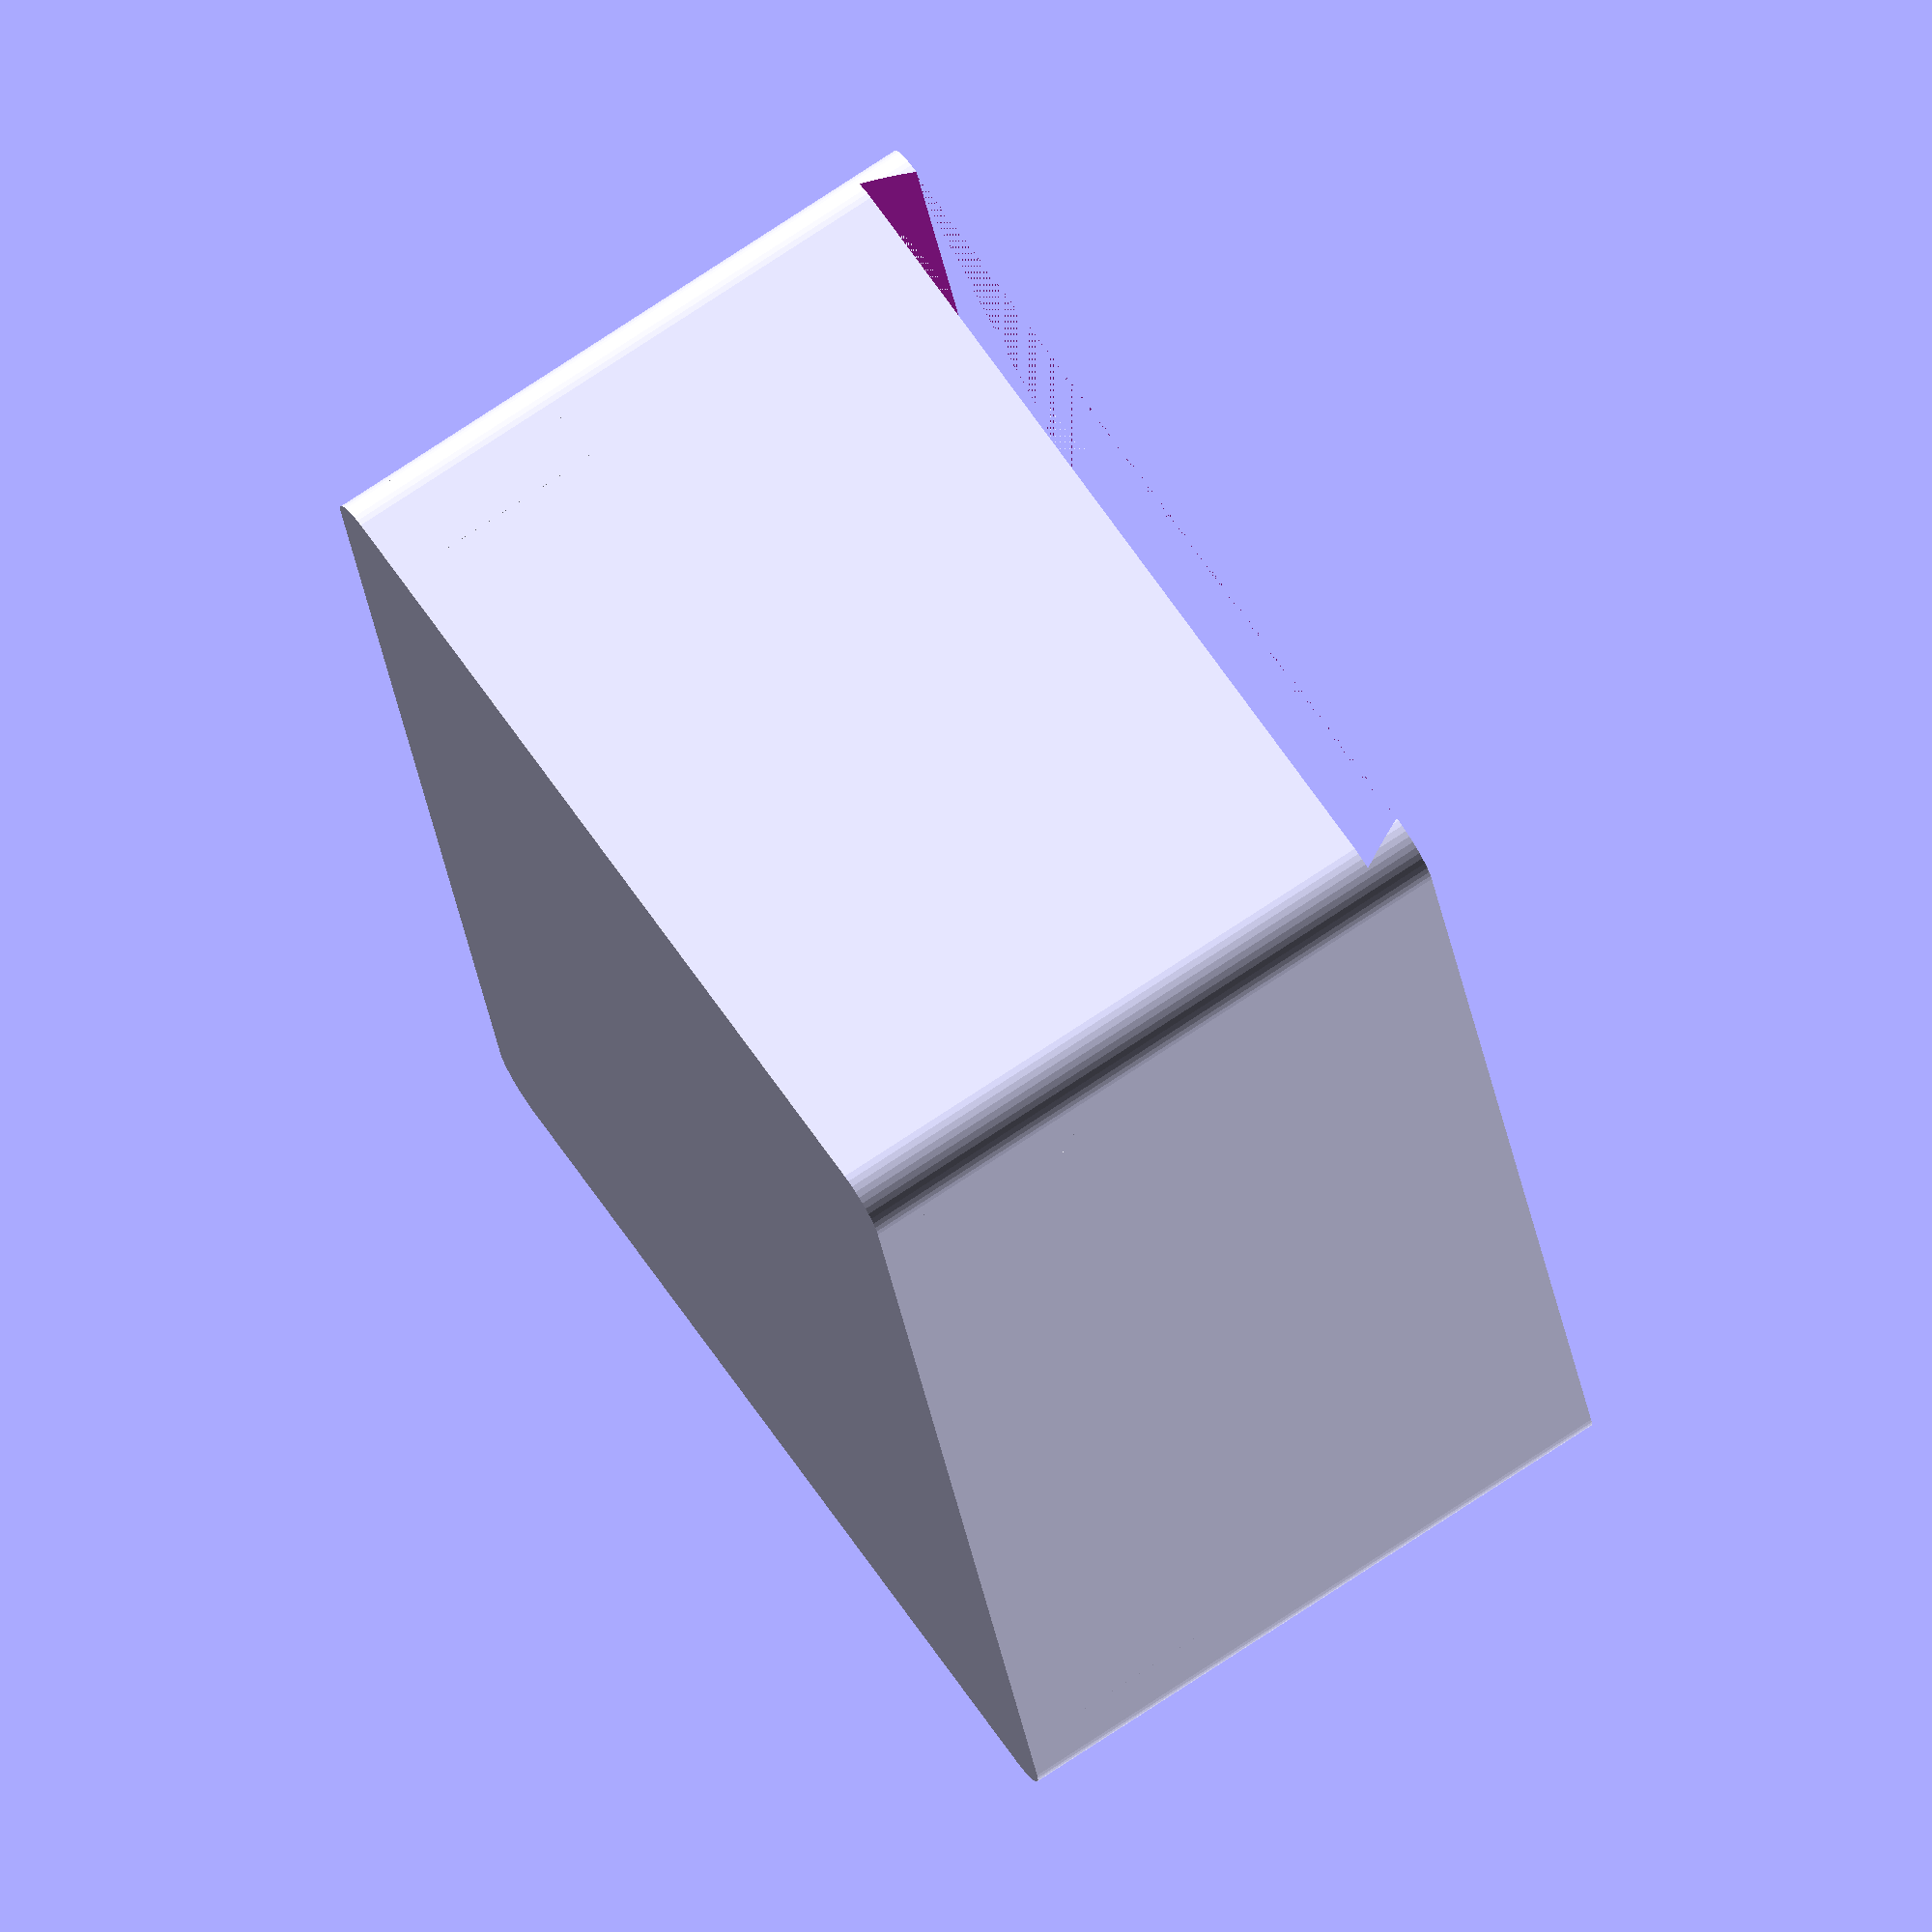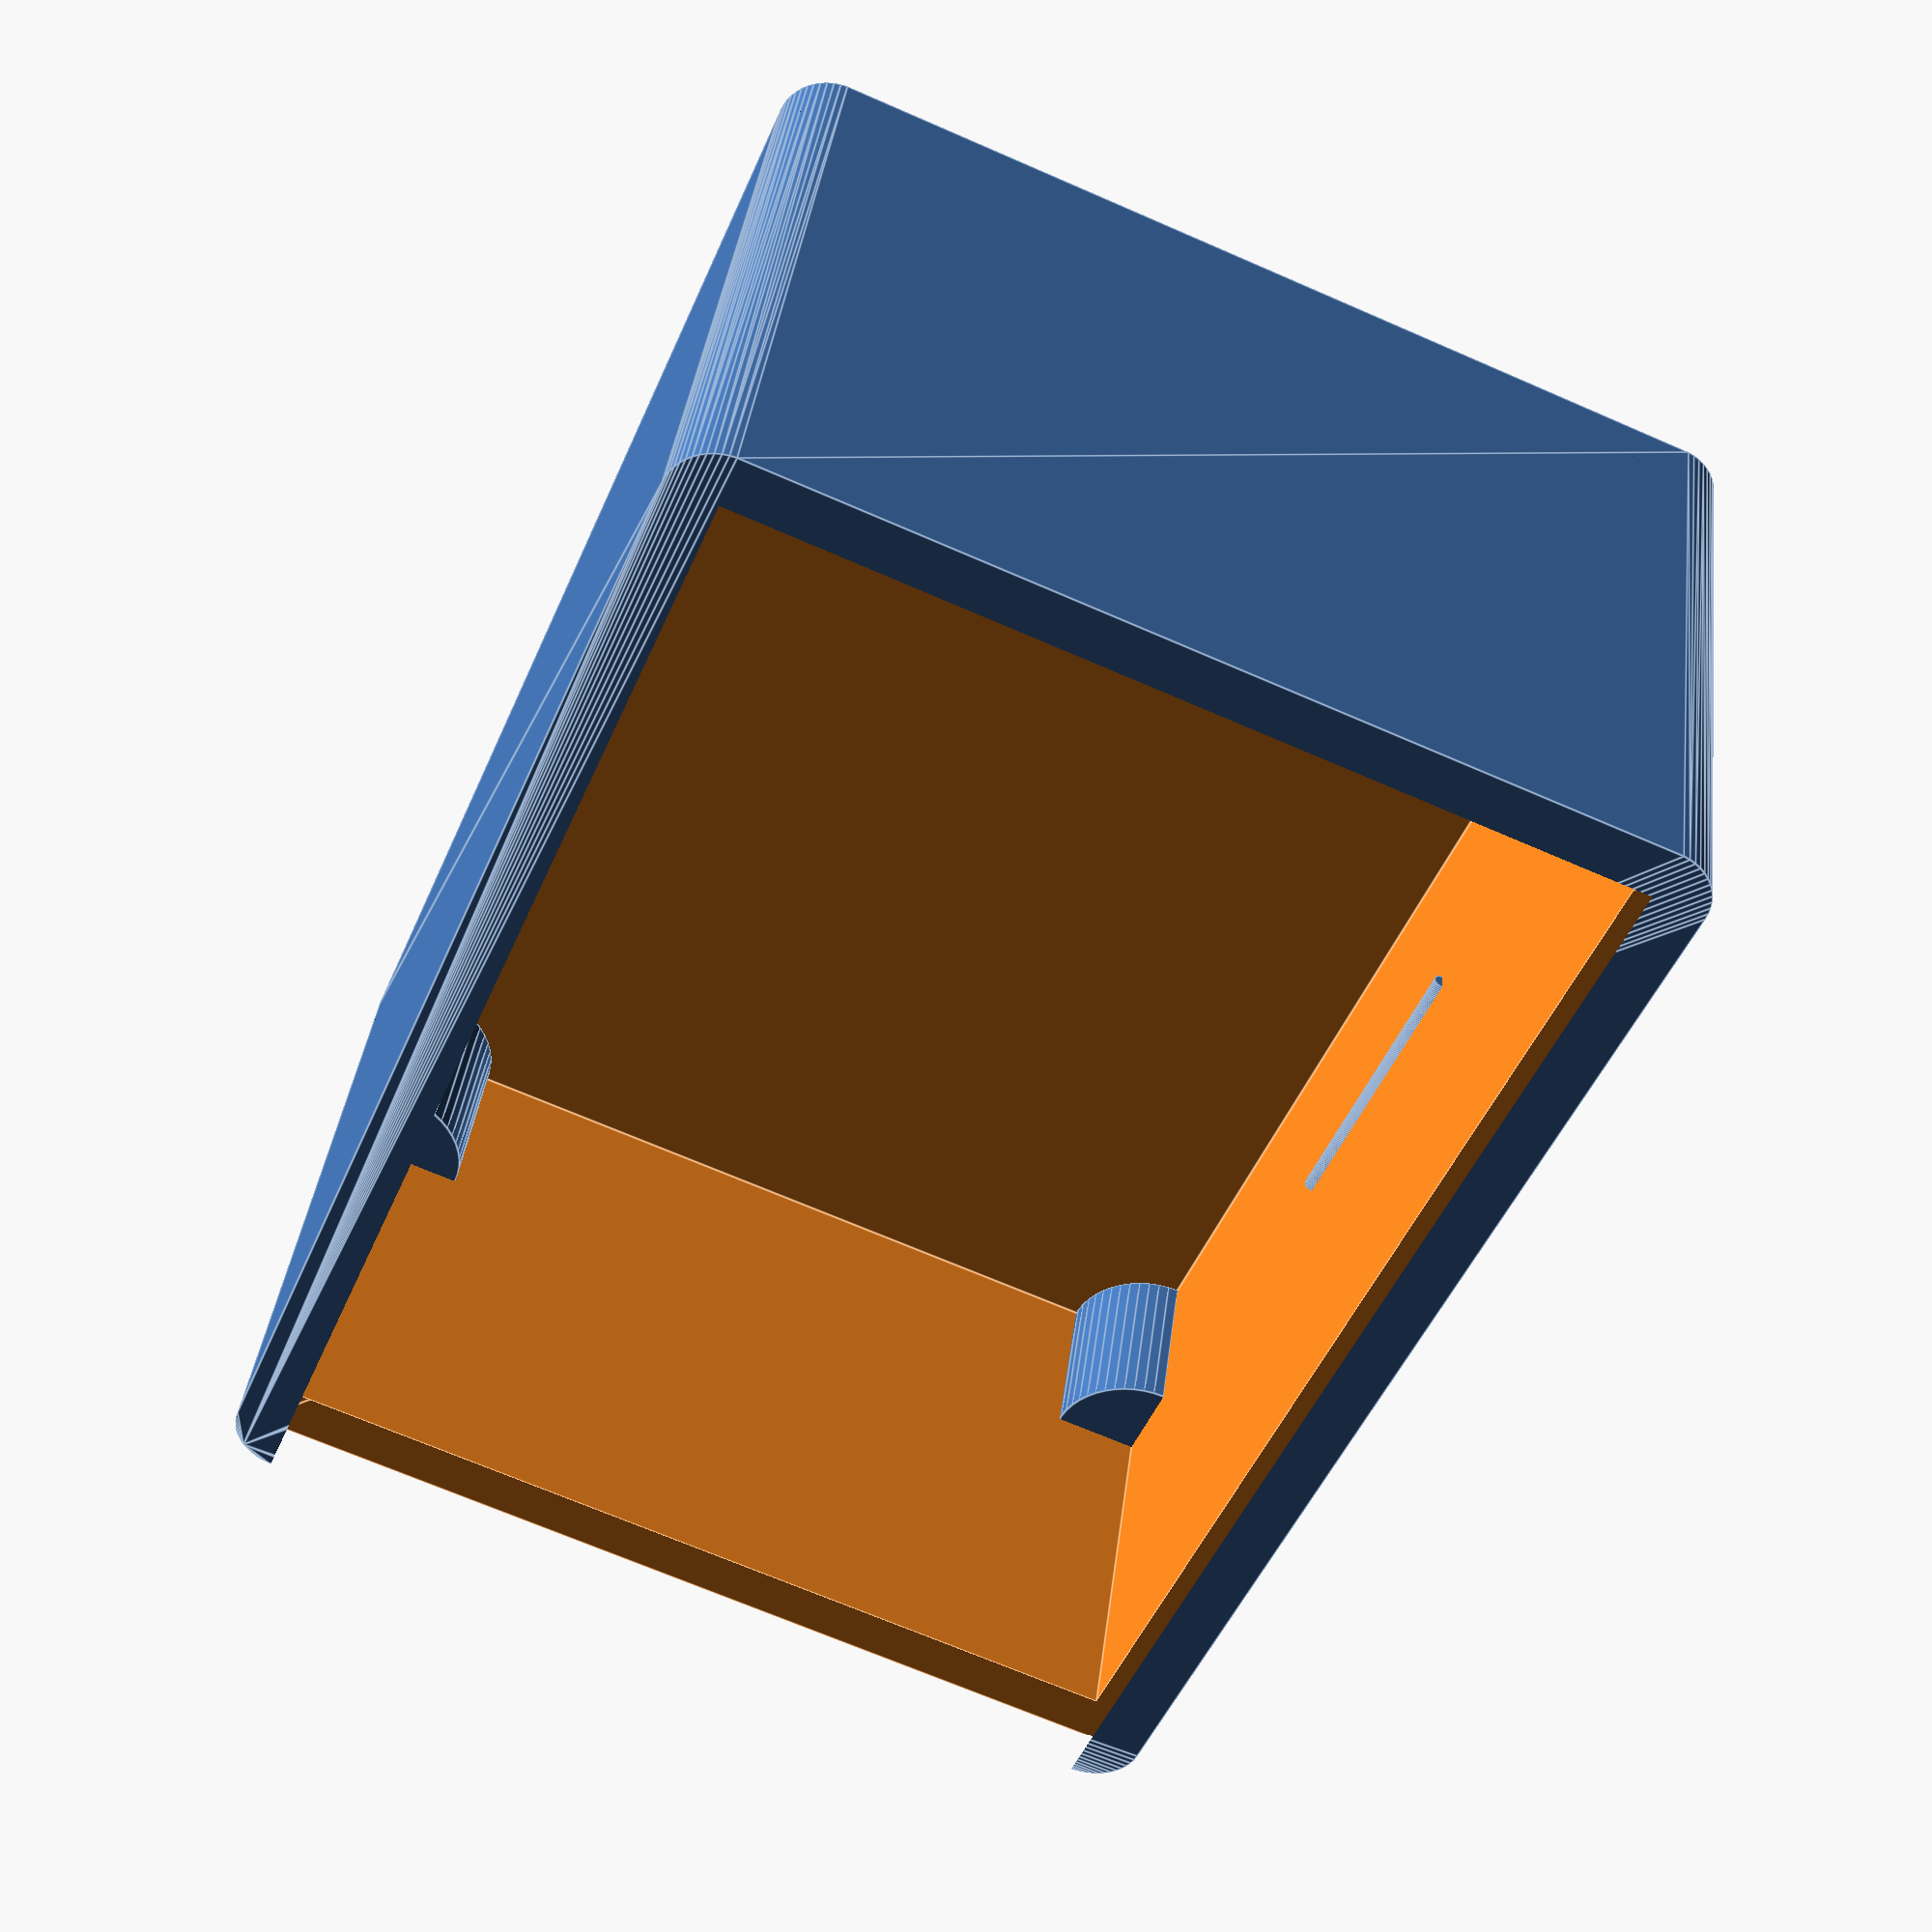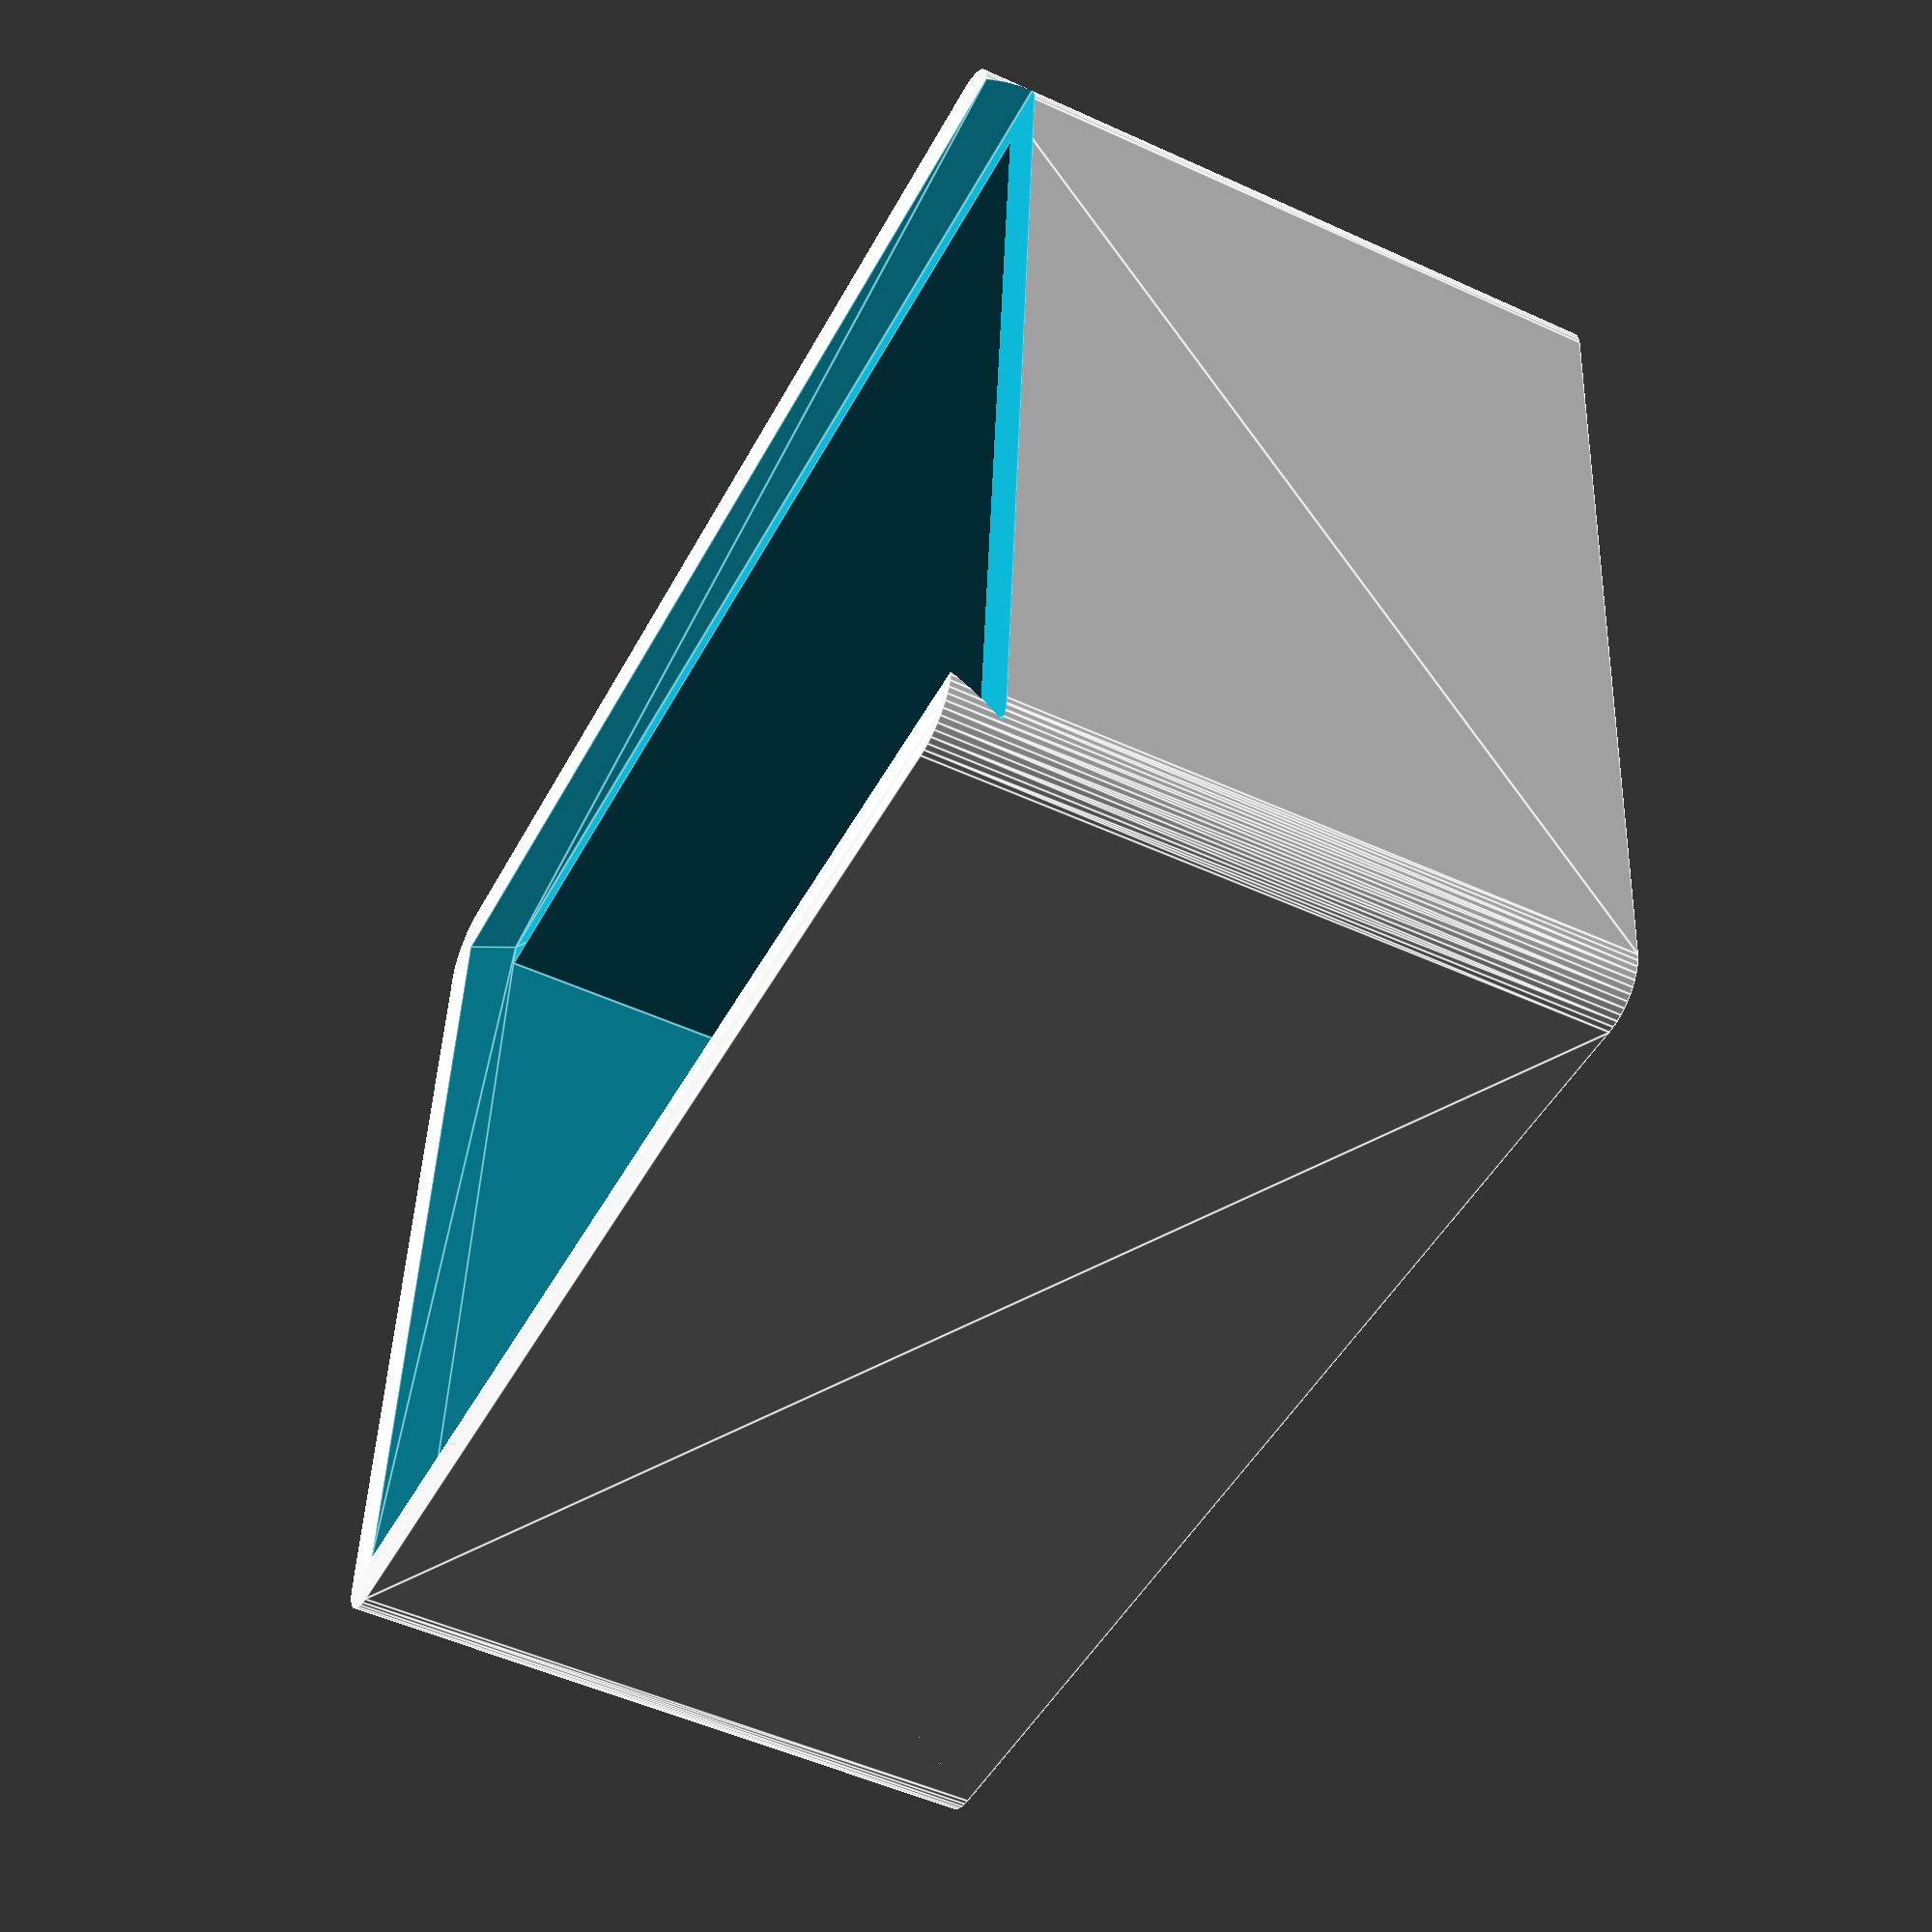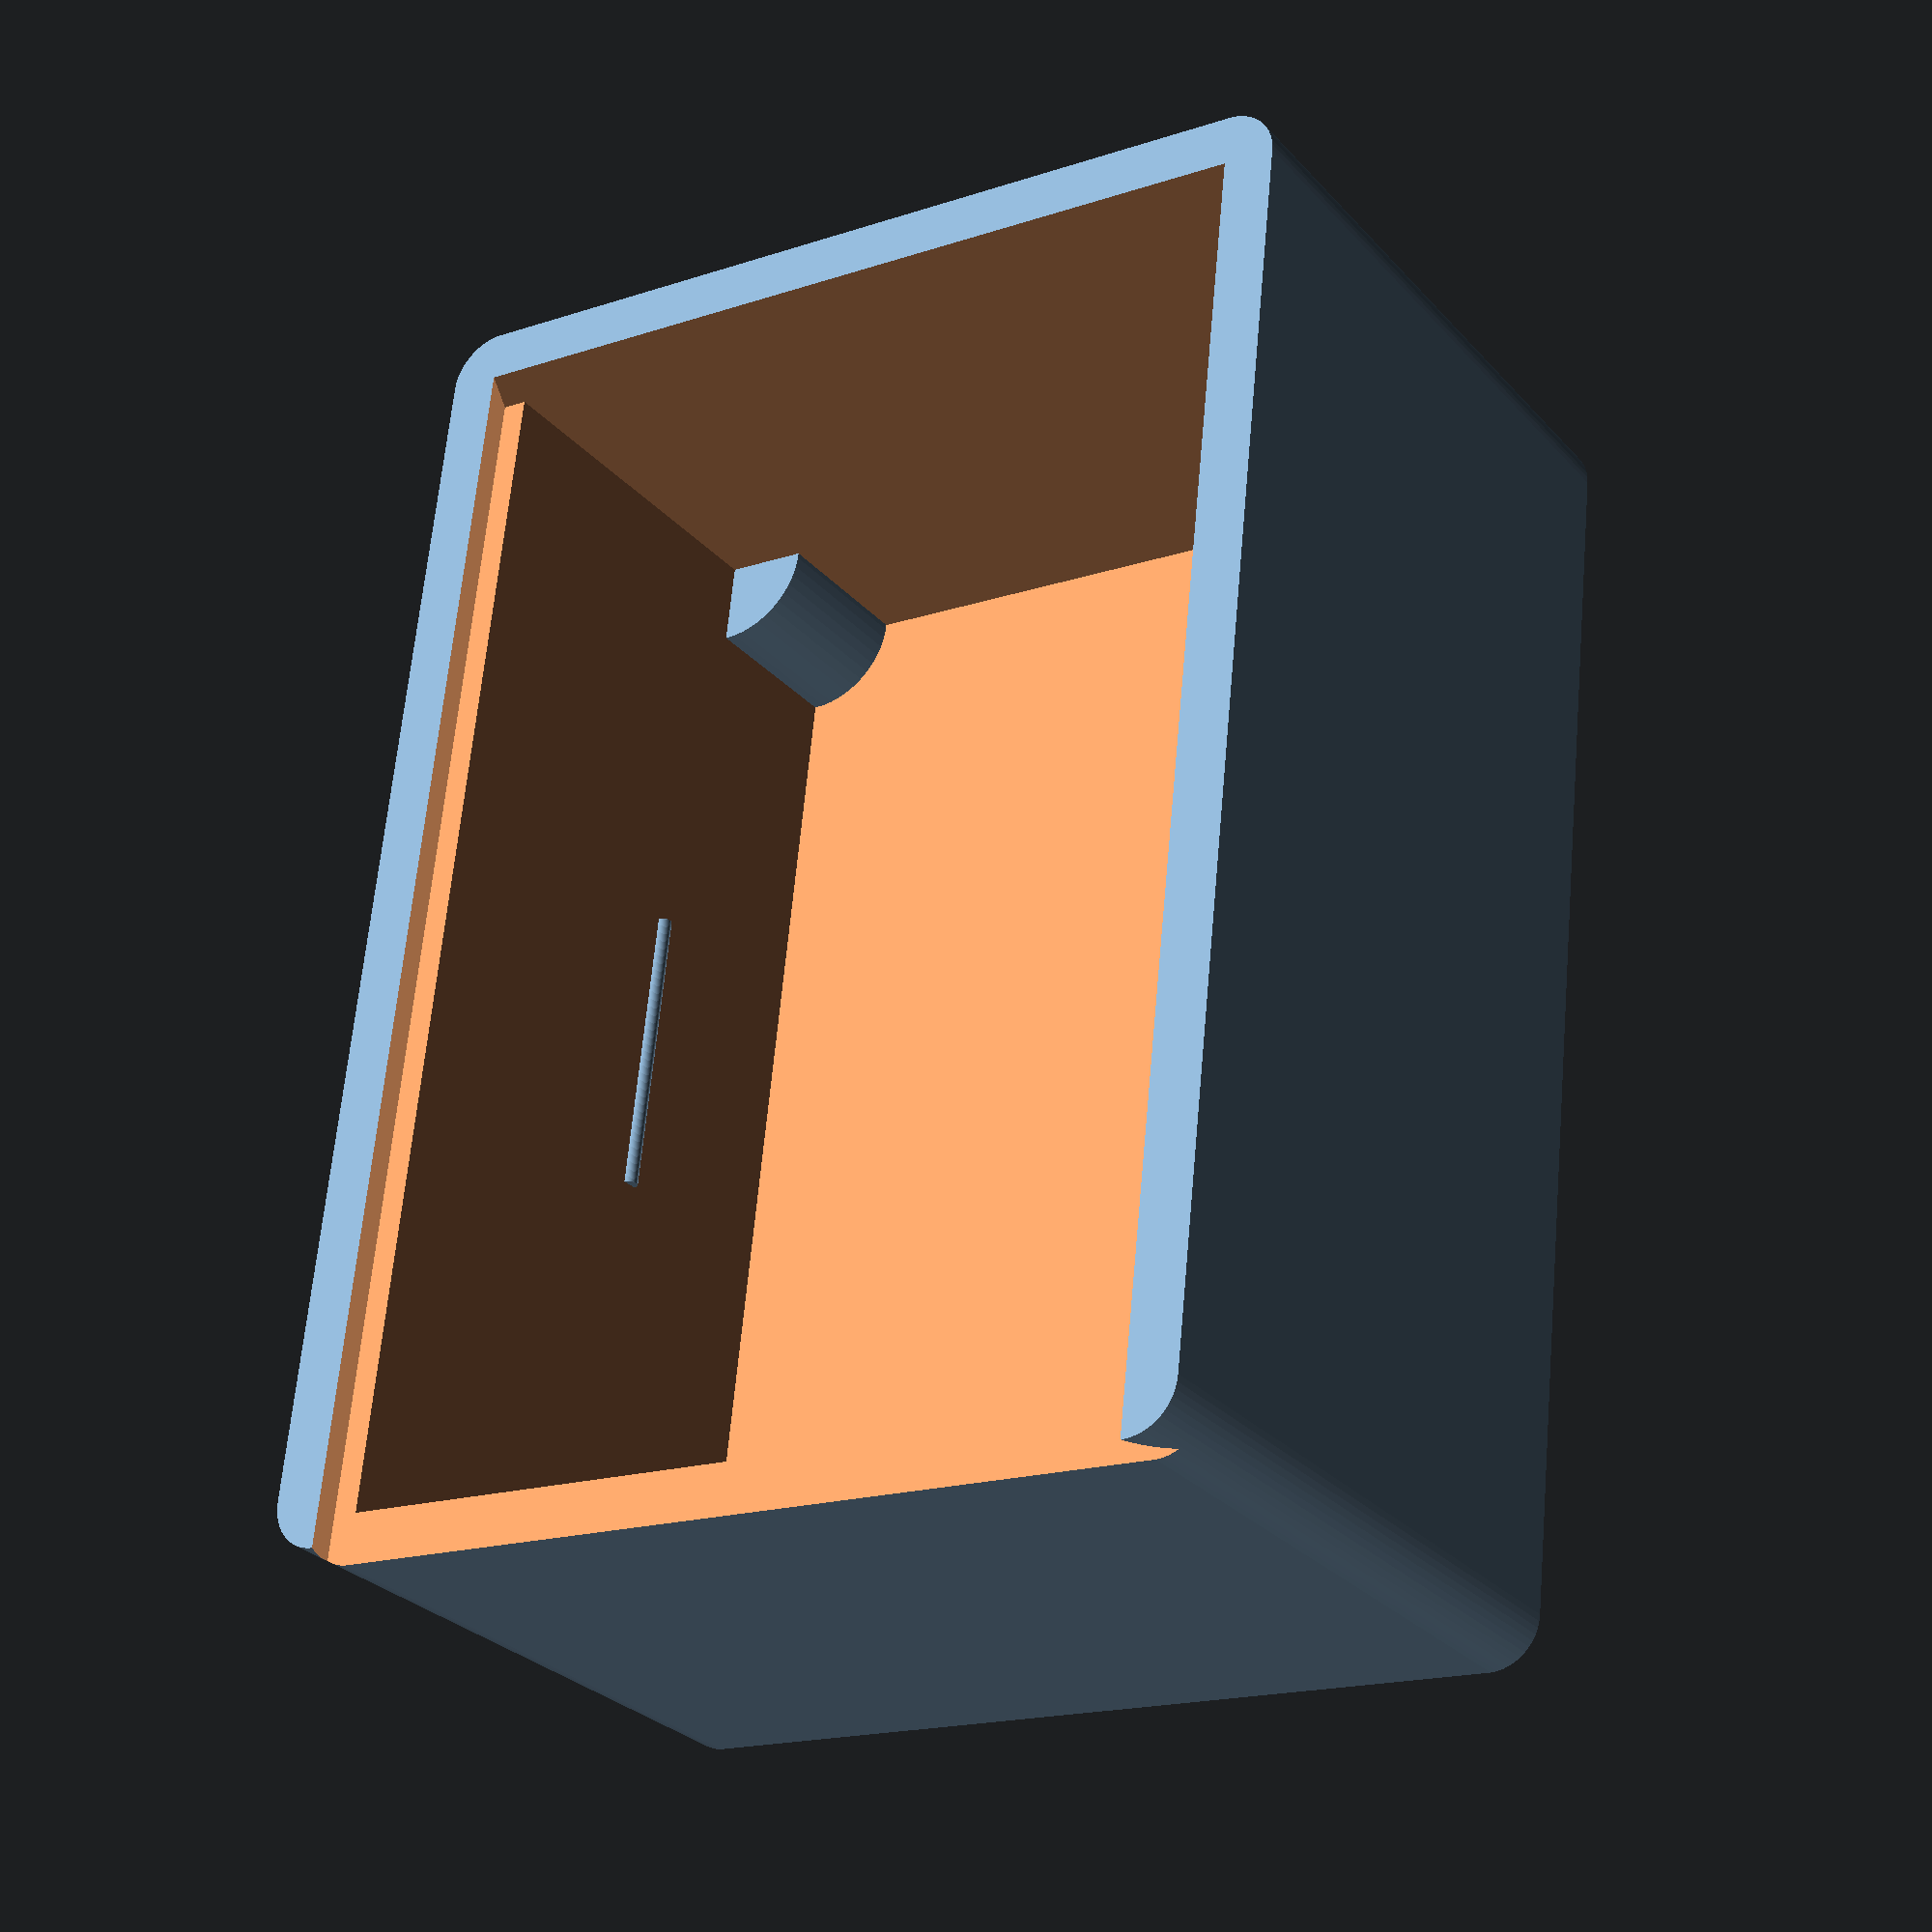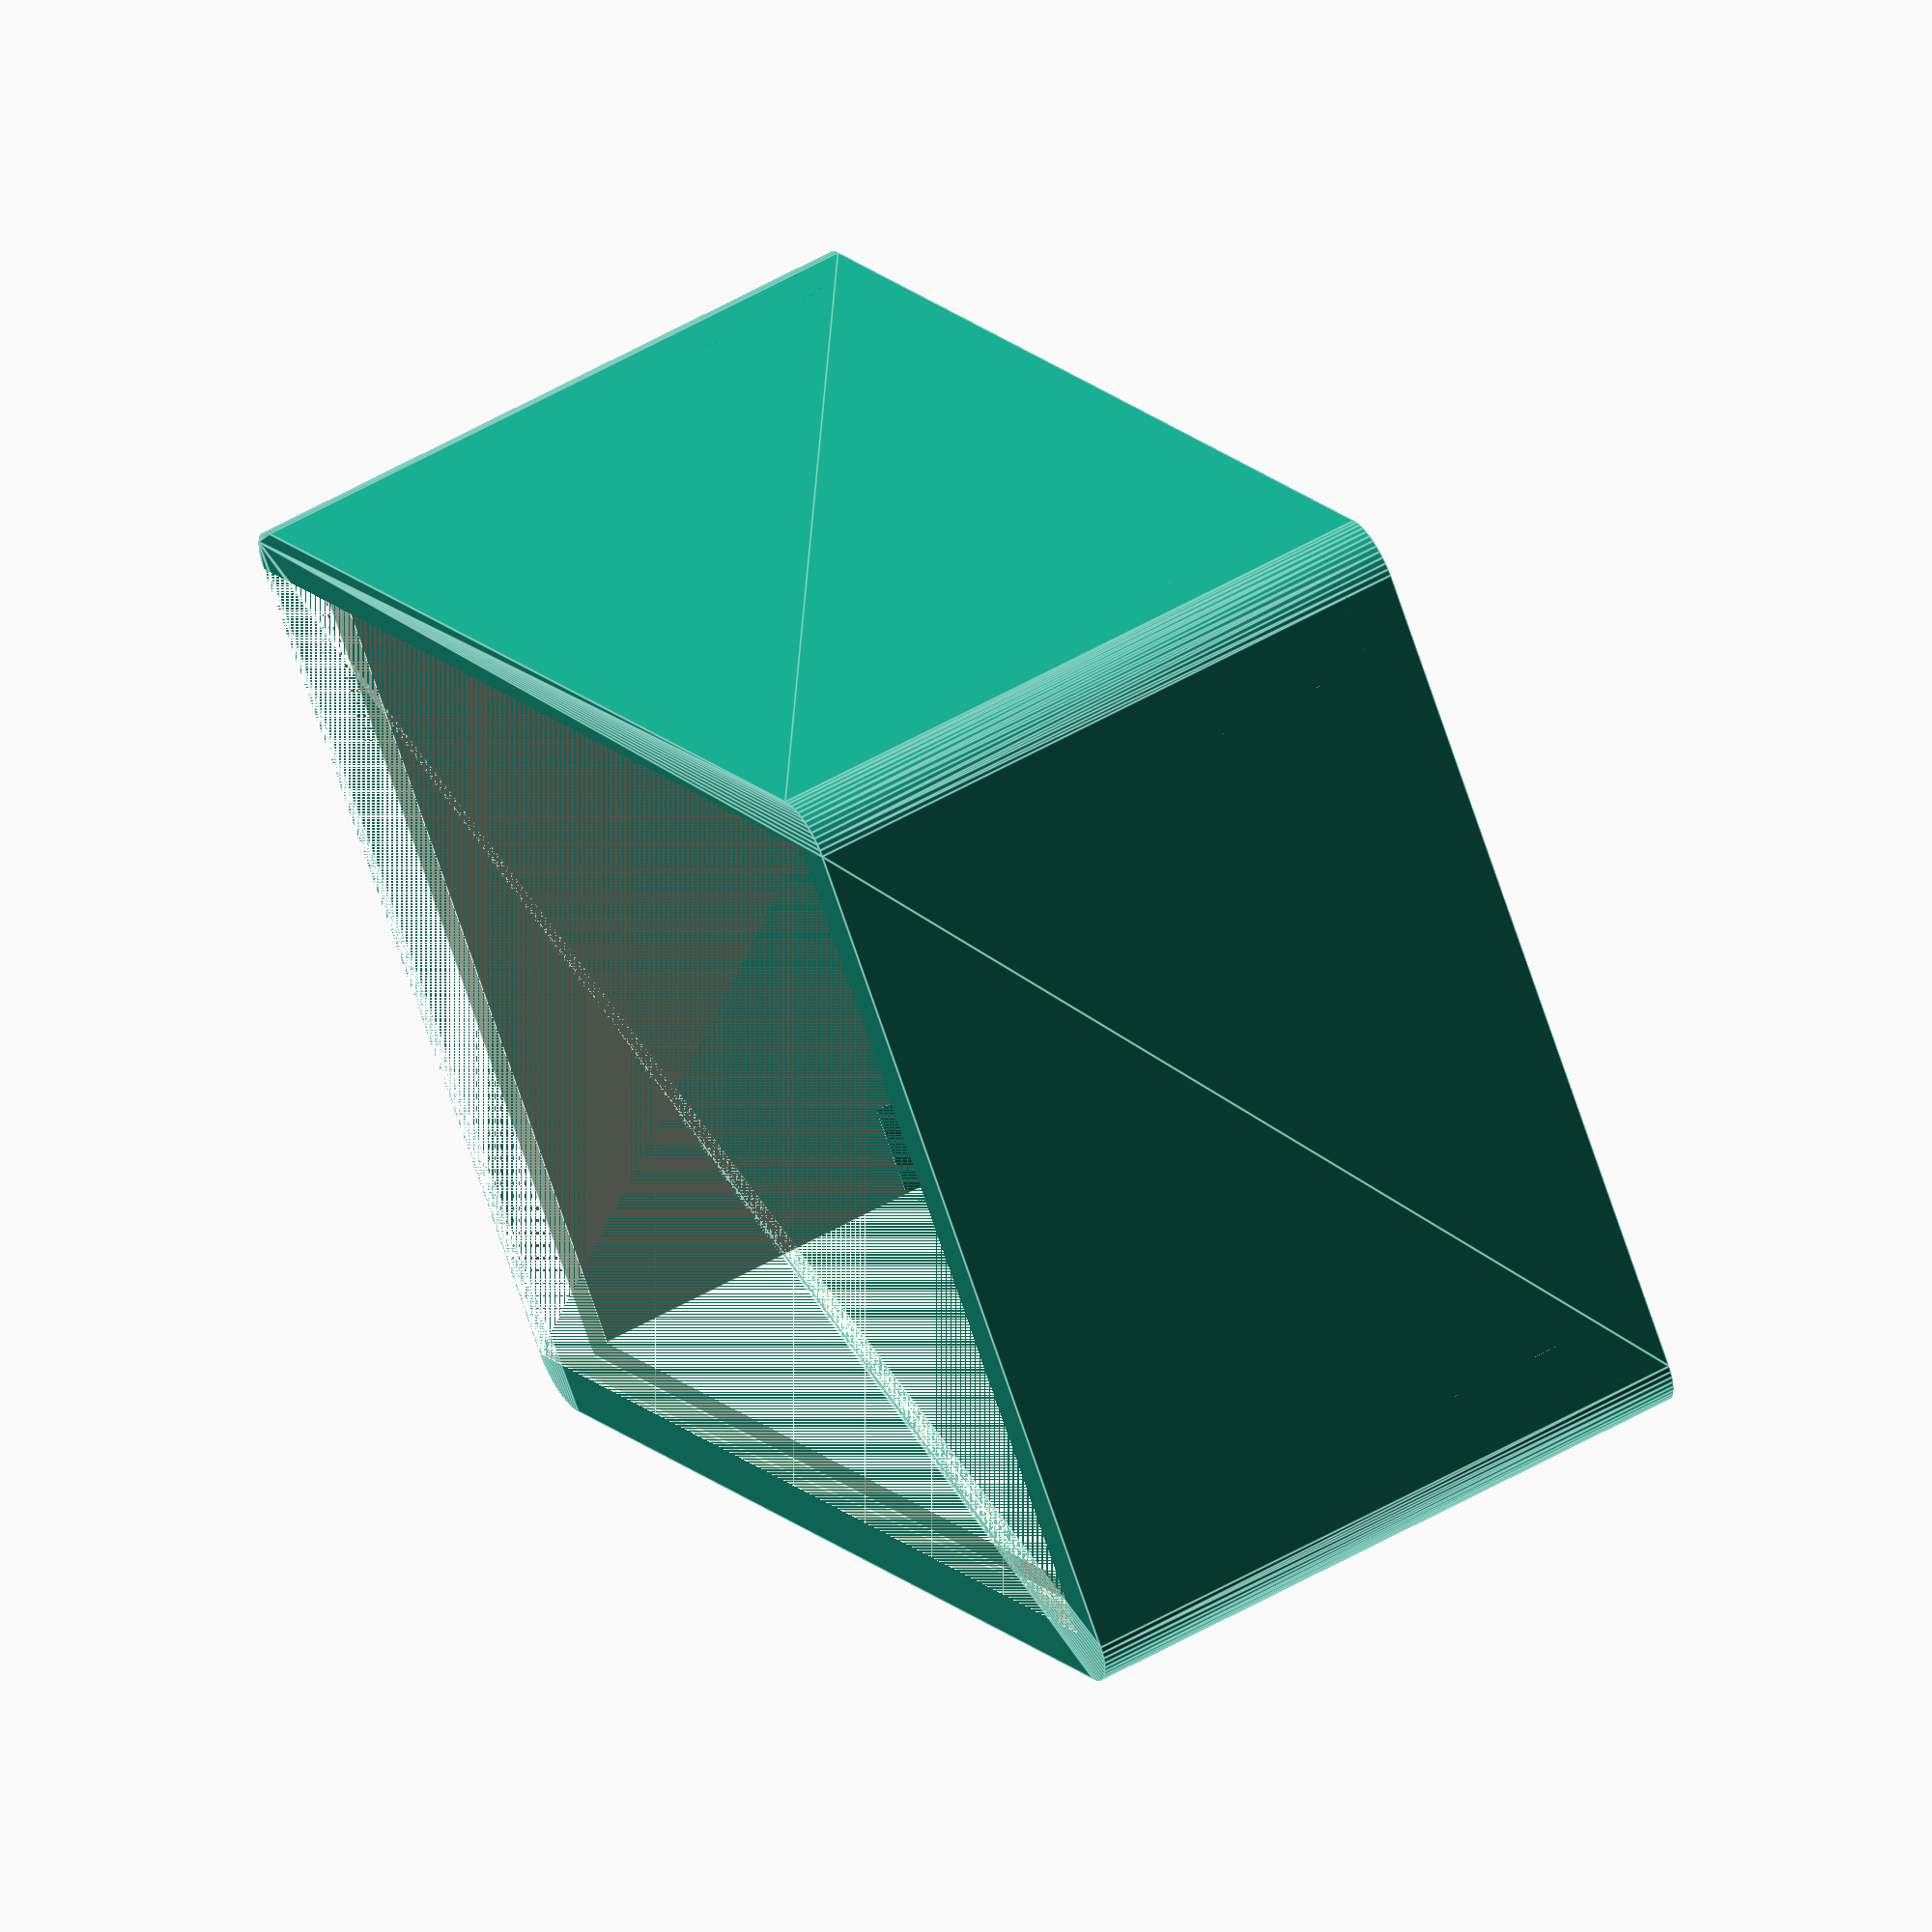
<openscad>
/* Project box

   A parametric box for electronics projects using perforated circuit boards. The
   board is held above the bottom of the box by four corner supports, and snaps
   into place to hold it snugly while allowing easy removal.

   Shapes provided as children will be used as cutouts, translated to the origin
   point of the top of the circuit board. Modules are provided for cutting out
   two-dimensional shapes from each wall face as well as the lid.
*/

$fn=50;

mode = "case";         // ["case", "lid", "all"]
board_x = 50;
board_y = 70;
board_thickness = 1;   // [1:10]
clearance_above = 20;  // [5:50]
clearance_below = 10;  // [5:50]
fit_tolerance = 0.5;
corner_radius=3;       // [1:10]
support_radius=5;      // [1:10]
wall_width=3;          // [3:10]

module _rounded_box(box, r) {
  hull() {
    translate([0 + r,0 + r,0])
      cylinder(h=box.z,r=r);
    translate([box.x - r,0 + r,0])
      cylinder(h=box.z, r=r);
    translate([box.x - r,box.y - r,0])
      cylinder(h=box.z, r=r);
    translate([0 + r,box.y - r,0])
      cylinder(h=box.z, r=r);
  }
}

module corner_post(h, r) {
  intersection() {
    translate([-0.001,-0.001,-0.001])
      cube([r*1.1, r*1.1, h*1.2]);
    cylinder(h=h, r=r);
  }
}

module lid_base(dimensions, slot_depth=1.5) {
  polyhedron([// bottom face
              [0, 0, 0],
              [dimensions.x, 0, 0],
              [dimensions.x, dimensions.y, 0],
              [0, dimensions.y, 0],
              // top face
              [slot_depth, 0, dimensions.z],
              [dimensions.x - slot_depth, 0, dimensions.z],
              [dimensions.x - slot_depth, dimensions.y, dimensions.z],
              [slot_depth, dimensions.y, dimensions.z]],
             [[0,1,2,3],
              [4,5,1,0],
              [7,6,5,4],
              [5,6,2,1],
              [6,7,3,2],
              [7,4,0,3]]);
}

module lid(dimensions, slot_depth=1.5, wall_width=3, fit_tolerance=0.5) {
  indent_width = dimensions.x / 4;
  difference() {
    union() {
      lid_base([dimensions.x, dimensions.y, dimensions.z], slot_depth);
      // locking tab
      translate([dimensions.x / 2 - indent_width / 2 - fit_tolerance,
                 dimensions.y - wall_width - fit_tolerance,
                 0])
        rotate([0, 90, 0])
        cylinder(h=dimensions.x / 4, r=2*fit_tolerance);
    }
    // pull handle
    translate([dimensions.x / 2 - indent_width / 2 - fit_tolerance,
               dimensions.y - wall_width + fit_tolerance + 0.001,
               -0.001]) {
      cube([indent_width,wall_width - 2 * fit_tolerance,0.6 * dimensions.z]);
      cube([indent_width,2 + wall_width - 2 * fit_tolerance,0.3 * dimensions.z]);
    }
  }
}

module project_box(box,
                   below=10,
                   board_thickness=1,
                   fit_tolerance=0.5,
                   corner_radius=3,
                   support_radius=5,
                   wall_width=3,
                   mode="case") {
  internal_width = box.x + (fit_tolerance * 2);  // tolerance on either side
  internal_depth = box.y + (fit_tolerance * 2);  // tolerance on either side

  internal_height = (fit_tolerance      // top tolerance
                     + box.z            // project height
                     + board_thickness  // board height
                     + below            // bottom clearance
                     + fit_tolerance);  // bottom tolerance

  lid_width = internal_width + wall_width;  // Extends halfway into each side wall
  lid_depth = internal_depth + wall_width;  // Extends out of one wall
  lid_height = wall_width;         // Replaces most of the top wall

  // case
  if ((mode == "case") || (mode == "all")) {
    difference() {
      union() {
        // hollow shell
        difference() {
          _rounded_box([internal_width + (wall_width * 2),
                        internal_depth + (wall_width * 2),
                        internal_height + (wall_width * 2)],
                       r=corner_radius);
          translate([wall_width,wall_width,wall_width + 0.002])
            cube([internal_width, internal_depth, internal_height]);
          // lid slot
          translate([wall_width / 2, wall_width, internal_height + wall_width + 0.001]) {
            lid_base([lid_width, lid_depth, lid_height]);
          }
        }
        // supports
        translate([wall_width,wall_width,wall_width]) {
          translate([0,0,0])
            corner_post(h=below, r=support_radius);
          translate([internal_width, 0, 0])
            rotate([0,0,90])
            corner_post(h=below, r=support_radius);
          translate([0,internal_depth, 0])
            rotate([0,0,270])
            corner_post(h=below, r=support_radius);
          translate([internal_width, internal_depth, 0])
            rotate([0,0,180])
            corner_post(h=below, r=support_radius);
        }

        // locking nubs
        translate([wall_width,wall_width,wall_width]) {
          nub_size = fit_tolerance * 2;
          nub_width = box.y / 4;
          nub_height = below + board_thickness + (nub_size/2) + (fit_tolerance*2);
          translate([0,box.y / 2 - nub_width / 2,nub_height])
            rotate([270,0,0])
            cylinder(h=nub_width, r=nub_size/2);
          translate([internal_width,box.y / 2 - nub_width / 2,nub_height])
            rotate([270,0,0])
            cylinder(h=nub_width, r=nub_size/2);
        }
        if (mode == "all") {
          // lid
          translate([wall_width / 2 + fit_tolerance,
                     wall_width + fit_tolerance,
                     internal_height + wall_width + fit_tolerance]) {
            lid([lid_width - (fit_tolerance * 2),
                 lid_depth - (fit_tolerance * 2),
                 lid_height - (fit_tolerance * 2)]);
          }
        }
      }
      // cutouts
      translate([wall_width + fit_tolerance,
                 wall_width + fit_tolerance,
                 fit_tolerance + wall_width + below + board_thickness])
        children();
    }
  } else if (mode == "lid") {
    // Flip the lid and translate it into place for printing
    translate([lid_width - (fit_tolerance * 2),0,lid_height - (fit_tolerance * 2)]) {
      rotate([0, 180, 0]) {
        difference() {
          lid([lid_width - (fit_tolerance * 2),
               lid_depth - (fit_tolerance * 2),
               lid_height - (fit_tolerance * 2)]);
          translate([wall_width + fit_tolerance, wall_width + fit_tolerance, -0.001])
            children();
        }
      }
    }
  }
}

module cutout_front(box, wall_width=3, fit_tolerance=0.5) {
  rotate([90, 0, 0])
    linear_extrude(height=wall_width + fit_tolerance + 0.001)
    children(0);
}

module cutout_back(box, wall_width=3, fit_tolerance=0.5)  {
  translate([box.x,box.y,0])
    rotate([90, 0, 180])
    linear_extrude(height=wall_width + fit_tolerance + .001)
    children(0);
}

module cutout_right(box, wall_width=3, fit_tolerance=0.5) {
  translate([box.x,0,0])
    rotate([90, 0, 90])
    linear_extrude(height=wall_width + fit_tolerance + 0.001)
    children(0);
}

module cutout_left(box, wall_width=3, fit_tolerance=0.5) {
  translate([0, box.y, 0])
    rotate([90, 0, 270])
    linear_extrude(height=wall_width + fit_tolerance + 0.001)
    children(0);
}

module cutout_top(box, wall_width=3, fit_tolerance=0.5) {
  translate([0, 0, box.z])
    linear_extrude(height=wall_width + fit_tolerance + 0.001)
    children(0);
}

project_box([board_x, board_y, clearance_above],
            below=clearance_below,
            board_thickness=board_thickness,
            fit_tolerance=fit_tolerance,
            corner_radius=corner_radius,
            support_radius=support_radius,
            wall_width=wall_width,
            mode=mode);

</openscad>
<views>
elev=284.8 azim=13.4 roll=236.4 proj=o view=solid
elev=141.7 azim=22.7 roll=173.0 proj=p view=edges
elev=51.0 azim=94.6 roll=63.4 proj=p view=edges
elev=28.7 azim=186.2 roll=33.0 proj=p view=wireframe
elev=305.2 azim=233.3 roll=58.8 proj=o view=edges
</views>
